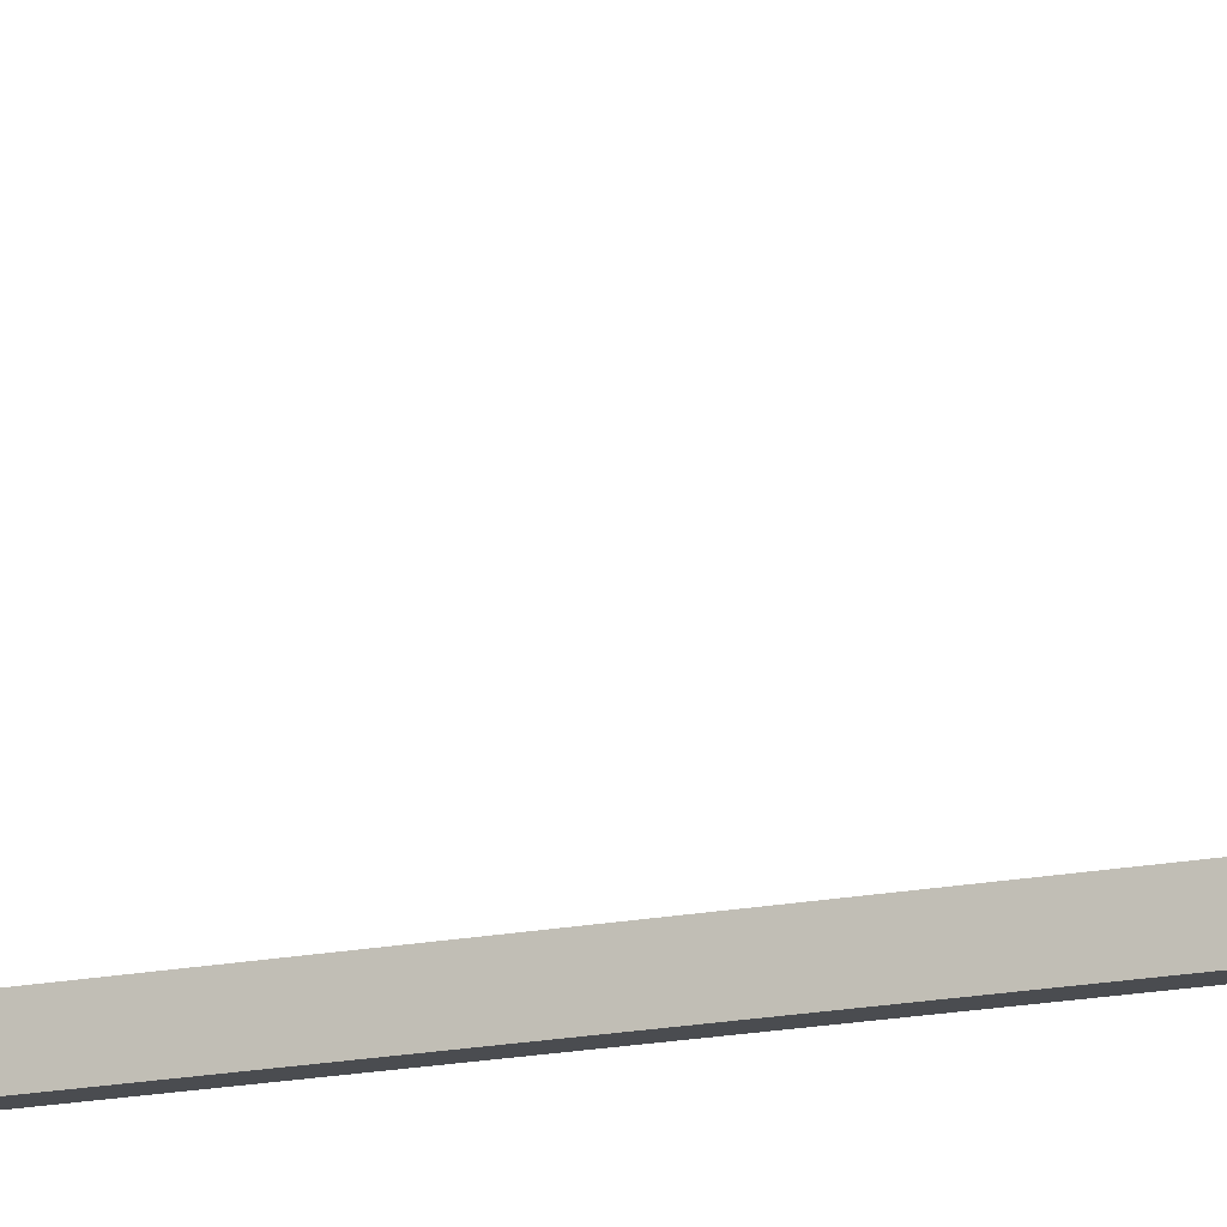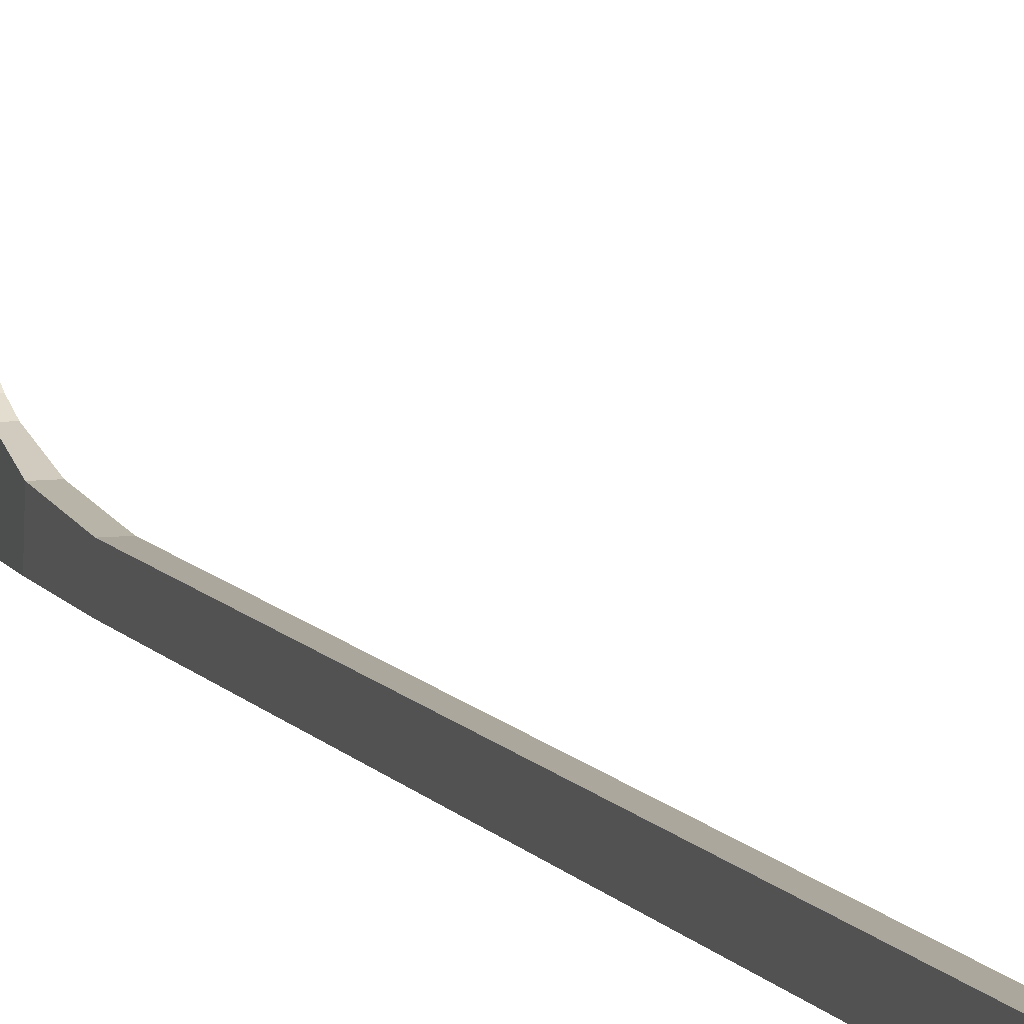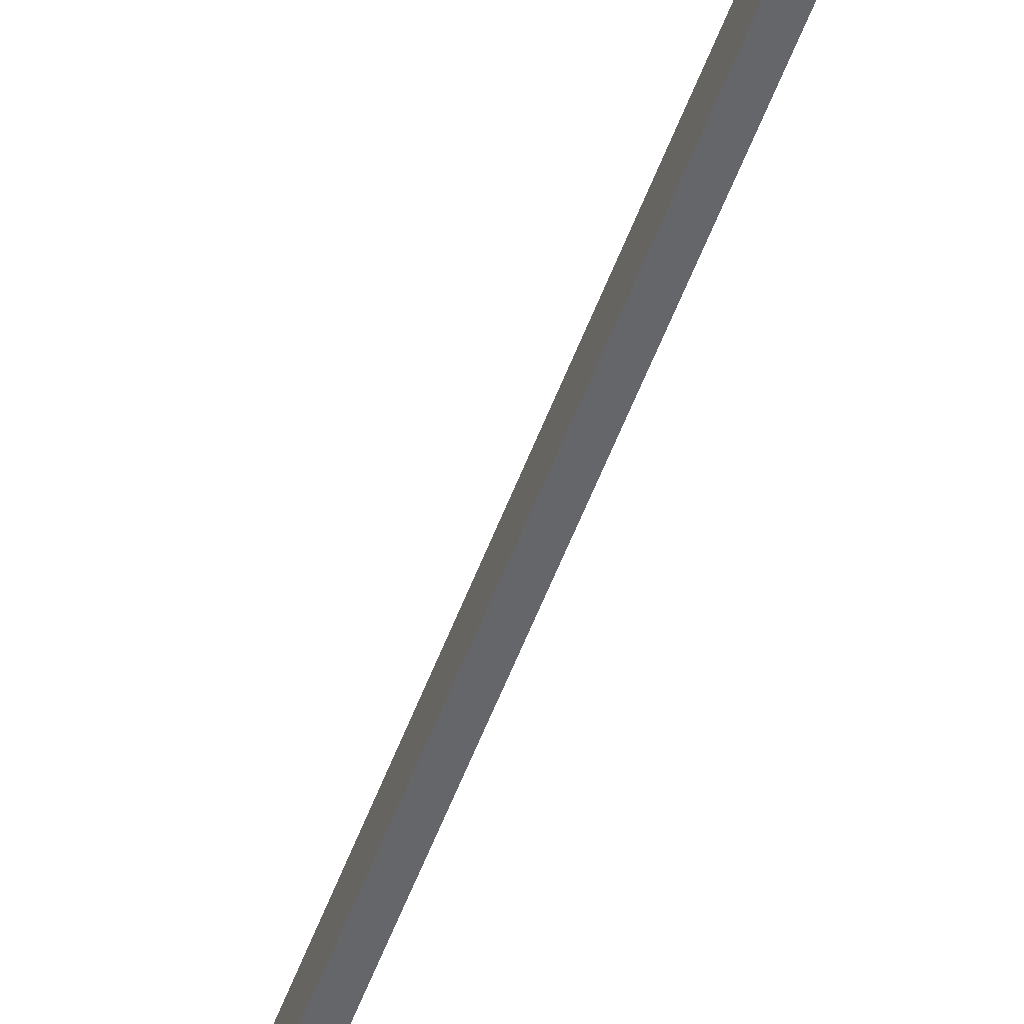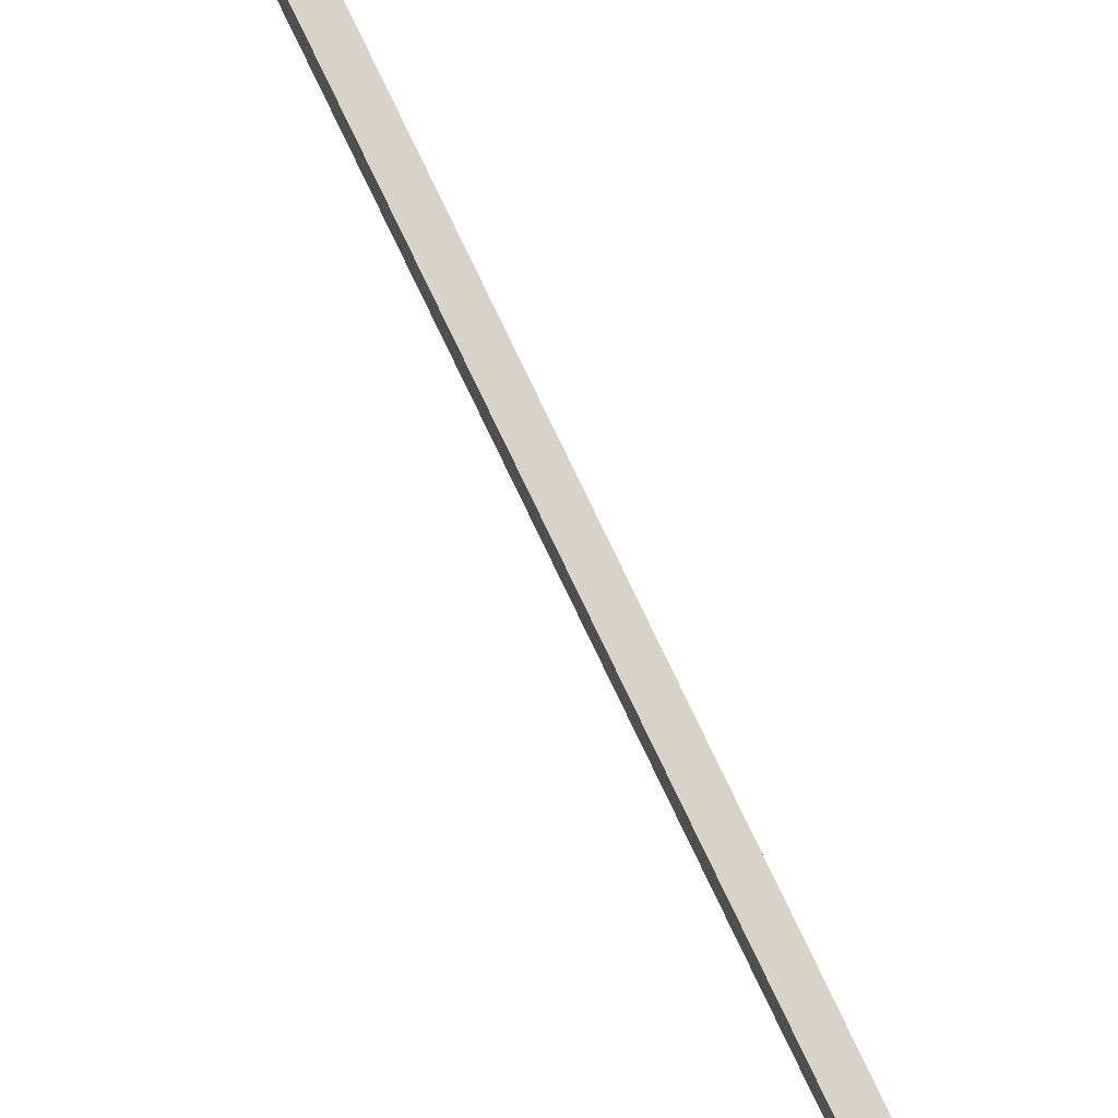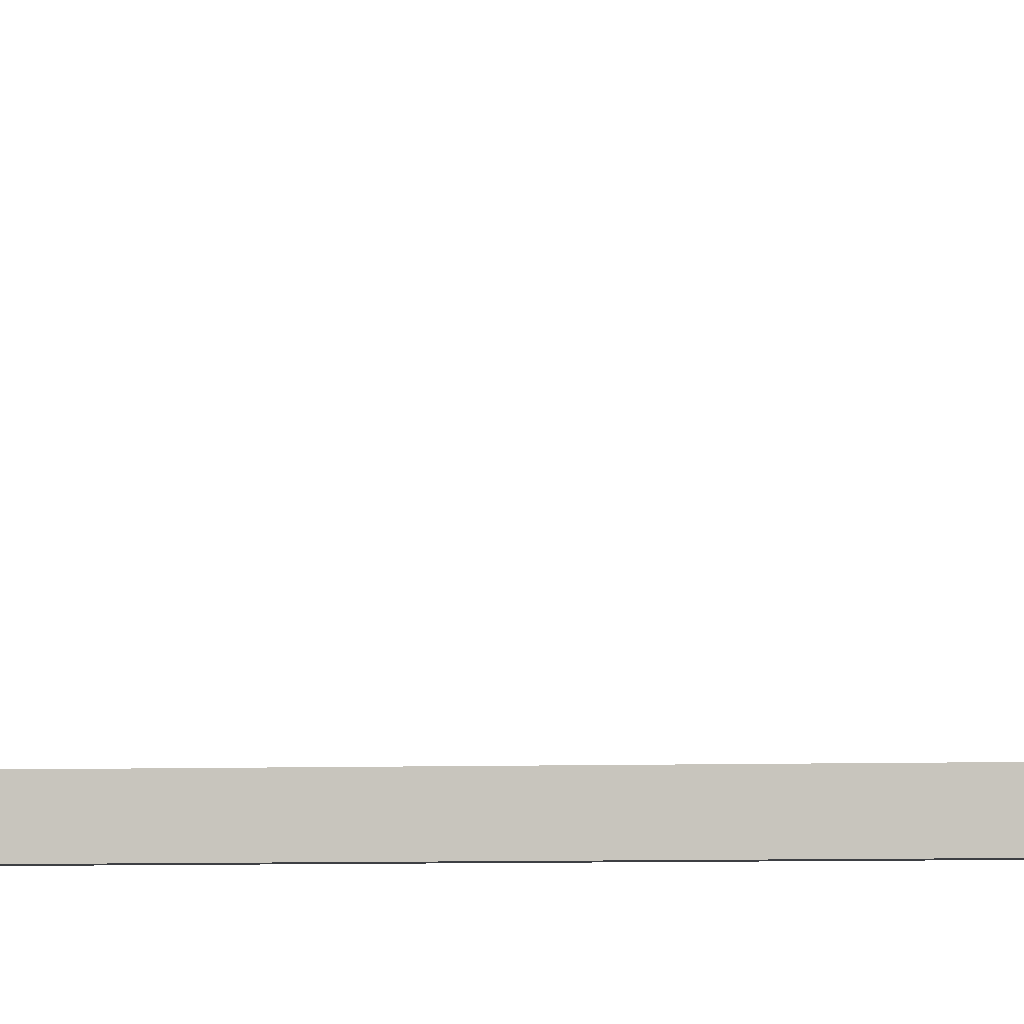
<metadata>
{"format":"obj","ext":"obj","renderer":"f3d","projection":"perspective","resolution":1024,"background":"white","views":[{"elev":-14.7,"azim":114.8,"up":"+Z"},{"elev":8.4,"azim":161.9,"up":"+Z"},{"elev":-51.9,"azim":-19.5,"up":"+Z"},{"elev":77.1,"azim":154.5,"up":"+Z"},{"elev":-4.1,"azim":-81.4,"up":"+Z"}]}
</metadata>
<code>
o Cube
v 0.007048 -1.318 -0.014
v 0.007048 -1.318 0.014
v -0.007048 -1.318 0.014
v -0.007048 -1.318 -0.014
v 0.007048 0 -0.014
v 0.007048 0 0.014
v -0.007048 0 0.014
v -0.007048 0 -0.014
v -0.007006 -1.41 -0.01248
v -0.007006 -1.406 0.02125
v 0.007006 -1.406 0.02125
v 0.007006 -1.41 -0.01248
v -0.005151 -1.461 -0.01193
v -0.005151 -1.457 0.0349
v 0.00515 -1.457 0.0349
v 0.00515 -1.461 -0.01193
v -0.004136 -1.498 -0.002808
v -0.004136 -1.473 0.04293
v 0.004136 -1.473 0.04293
v 0.004136 -1.498 -0.002808
v -0.002299 -1.539 0.02469
v -0.002299 -1.506 0.06667
v 0.004446 -1.506 0.06667
v 0.004446 -1.539 0.02469
v -0.001221 -1.579 0.05648
v -0.001221 -1.54 0.09977
v 0.005514 -1.54 0.09977
v 0.005514 -1.579 0.05648
v 0.004519 -1.626 0.09579
v 0.004519 -1.58 0.1446
v 0.01122 -1.58 0.1446
v 0.01122 -1.626 0.09579
v 0.01019 -1.659 0.1259
v 0.01019 -1.605 0.1741
v 0.017 -1.605 0.1741
v 0.017 -1.659 0.1259
v 0.01593 -1.673 0.1404
v 0.01593 -1.62 0.1877
v 0.02271 -1.62 0.1877
v 0.02271 -1.673 0.1404
v 0.02236 -1.679 0.1532
v 0.02236 -1.633 0.1943
v 0.02844 -1.633 0.1943
v 0.02844 -1.679 0.1532
v 0.02742 -1.68 0.1629
v 0.02742 -1.645 0.1946
v 0.03411 -1.645 0.1946
v 0.03411 -1.68 0.1629
v 0.03221 -1.677 0.1709
v 0.03221 -1.652 0.1937
v 0.0372 -1.652 0.1937
v 0.0372 -1.677 0.1709
v 0.03195 -1.669 0.1825
v 0.03195 -1.664 0.1867
v 0.03746 -1.664 0.1867
v 0.03746 -1.669 0.1825
f 4 1 12 9
f 5 8 7 6
f 1 5 6 2
f 2 6 7 3
f 3 7 8 4
f 5 1 4 8
f 12 11 15 16
f 1 2 11 12
f 3 4 9 10
f 2 3 10 11
f 11 10 14 15
f 9 12 16 13
f 10 9 13 14
f 13 16 20 17
f 15 14 18 19
f 16 15 19 20
f 14 13 17 18
f 17 20 24 21
f 19 18 22 23
f 20 19 23 24
f 18 17 21 22
f 24 23 27 28
f 22 21 25 26
f 21 24 28 25
f 23 22 26 27
f 25 28 32 29
f 27 26 30 31
f 28 27 31 32
f 26 25 29 30
f 31 30 34 35
f 32 31 35 36
f 30 29 33 34
f 29 32 36 33
f 36 35 39 40
f 34 33 37 38
f 33 36 40 37
f 35 34 38 39
f 37 40 44 41
f 39 38 42 43
f 40 39 43 44
f 38 37 41 42
f 44 43 47 48
f 42 41 45 46
f 41 44 48 45
f 43 42 46 47
f 46 45 49 50
f 45 48 52 49
f 47 46 50 51
f 48 47 51 52
f 49 52 56 53
f 51 50 54 55
f 52 51 55 56
f 50 49 53 54
f 54 53 56 55

</code>
